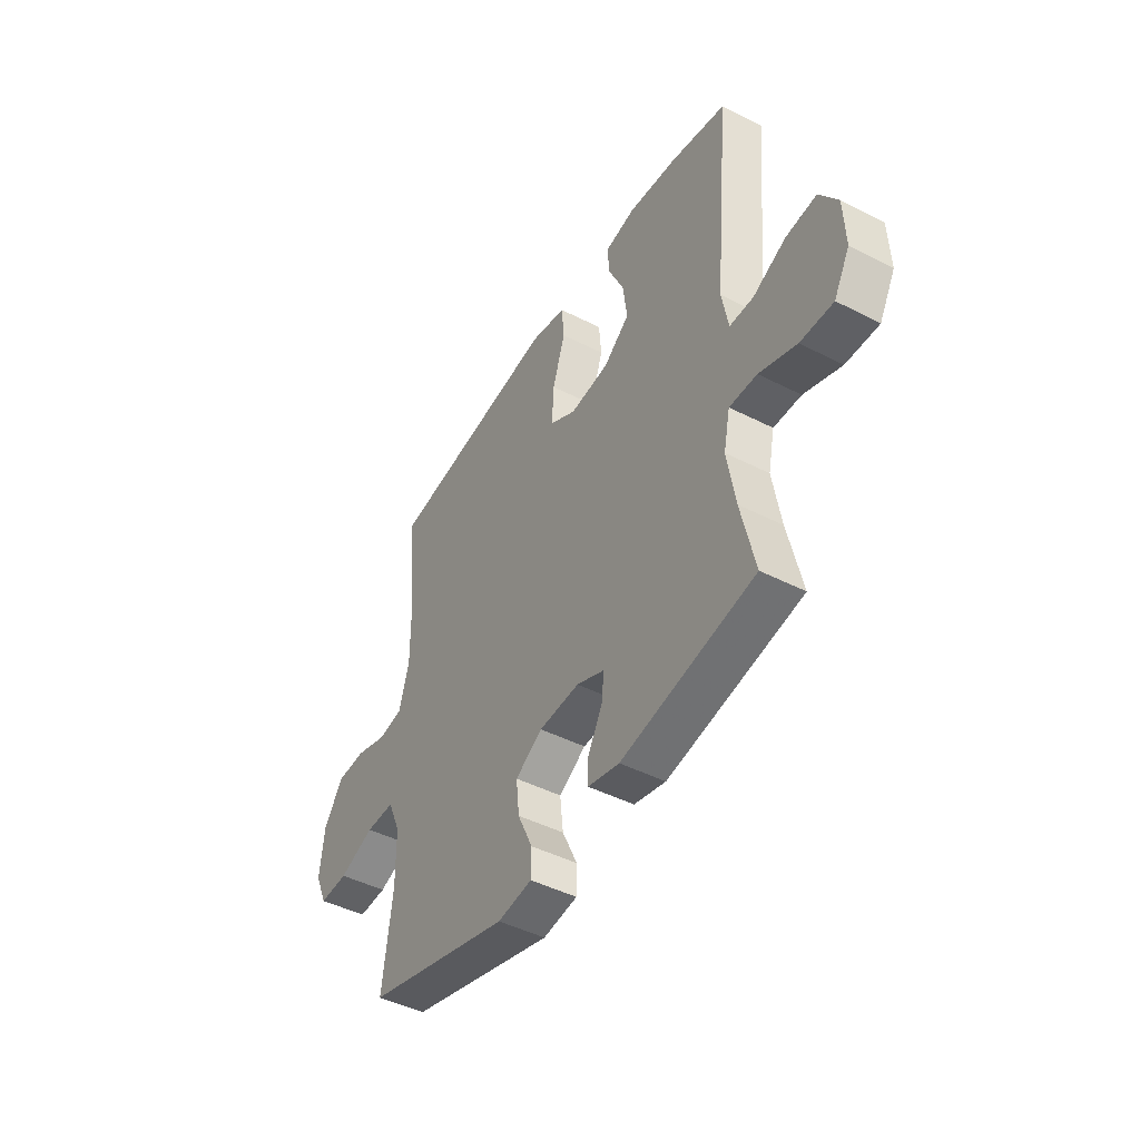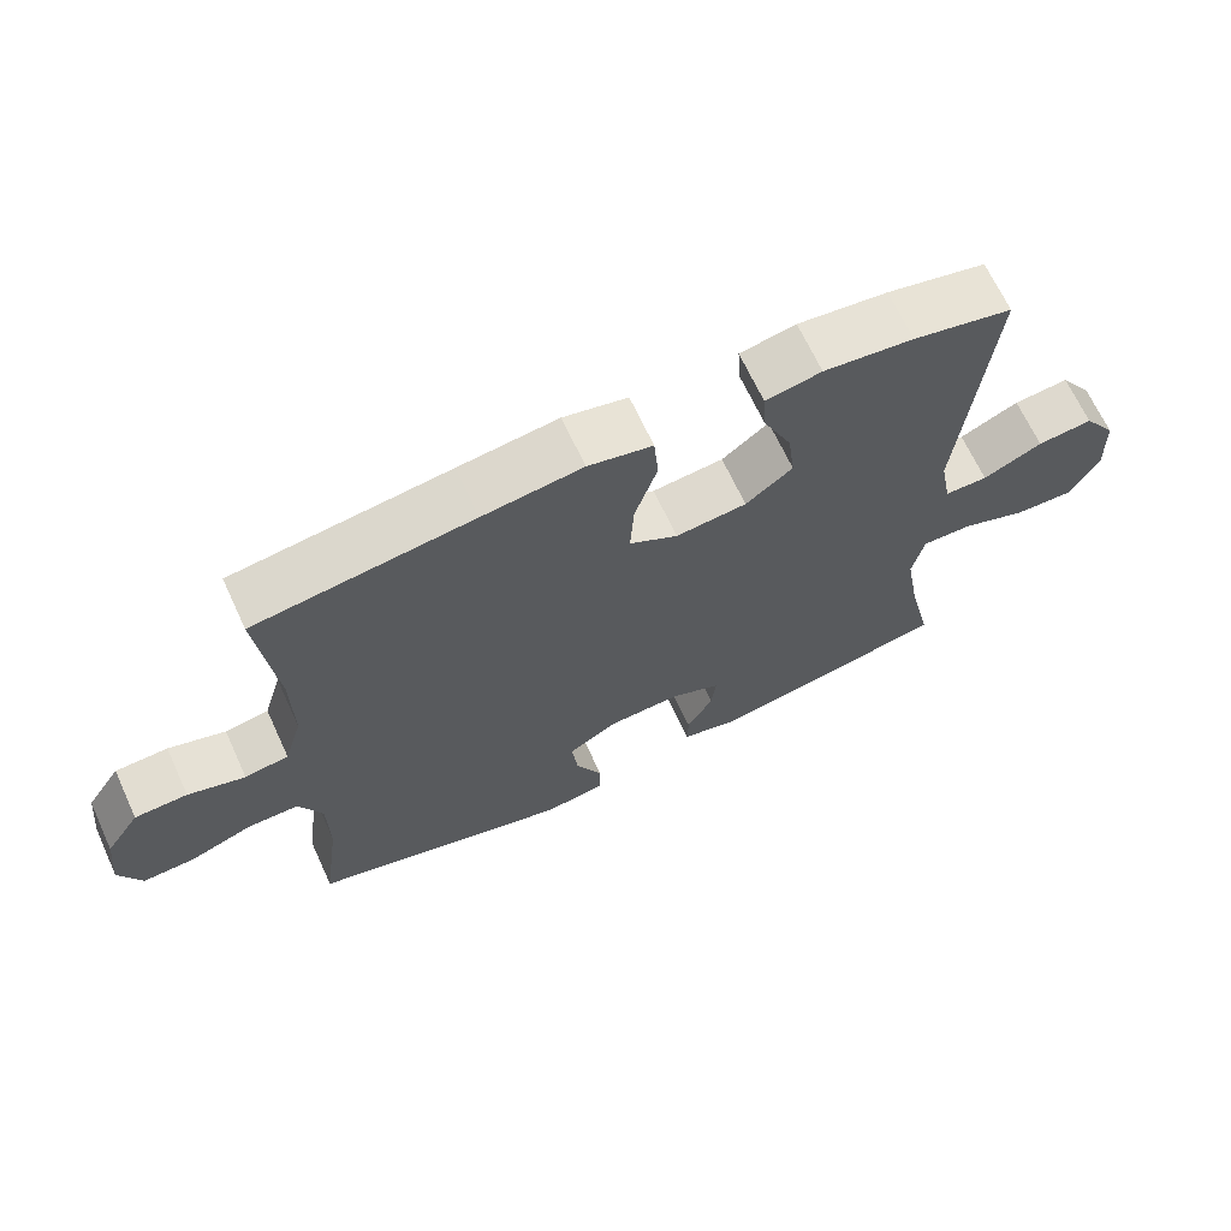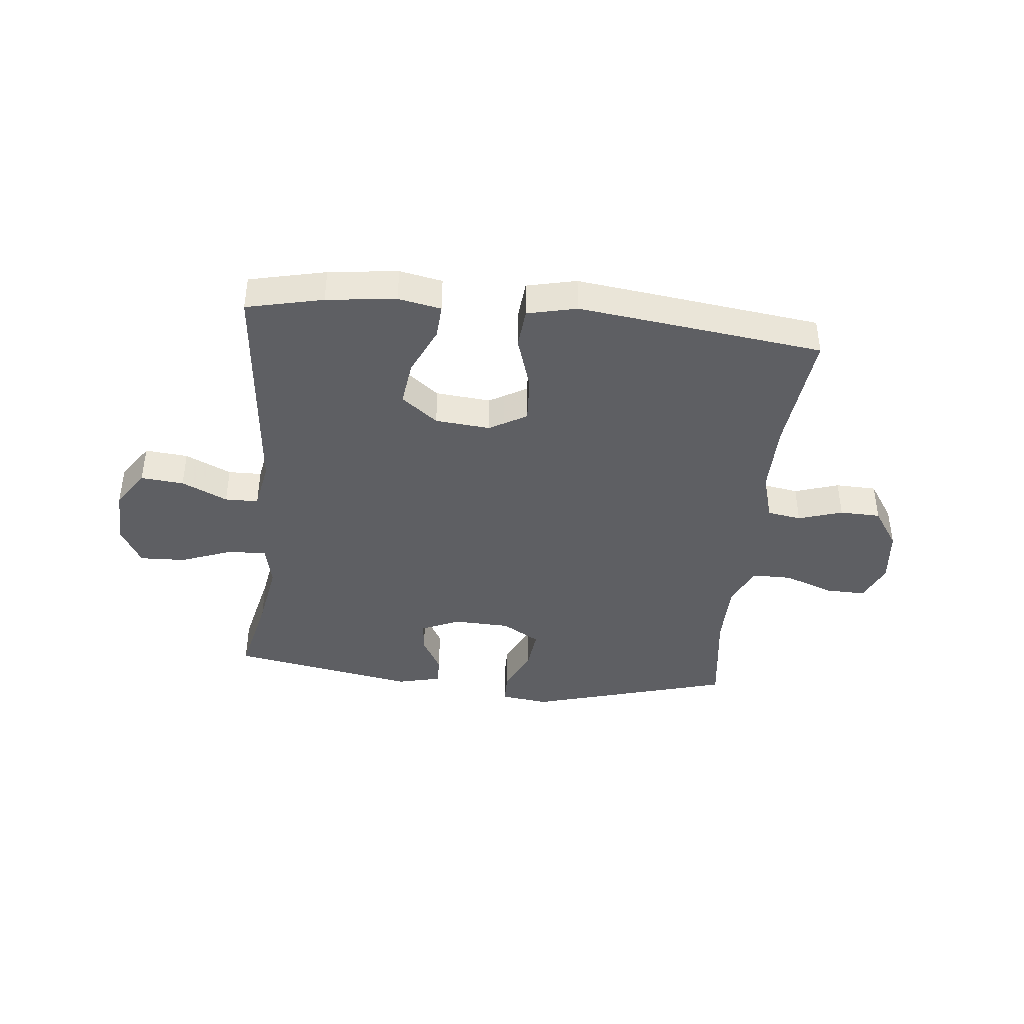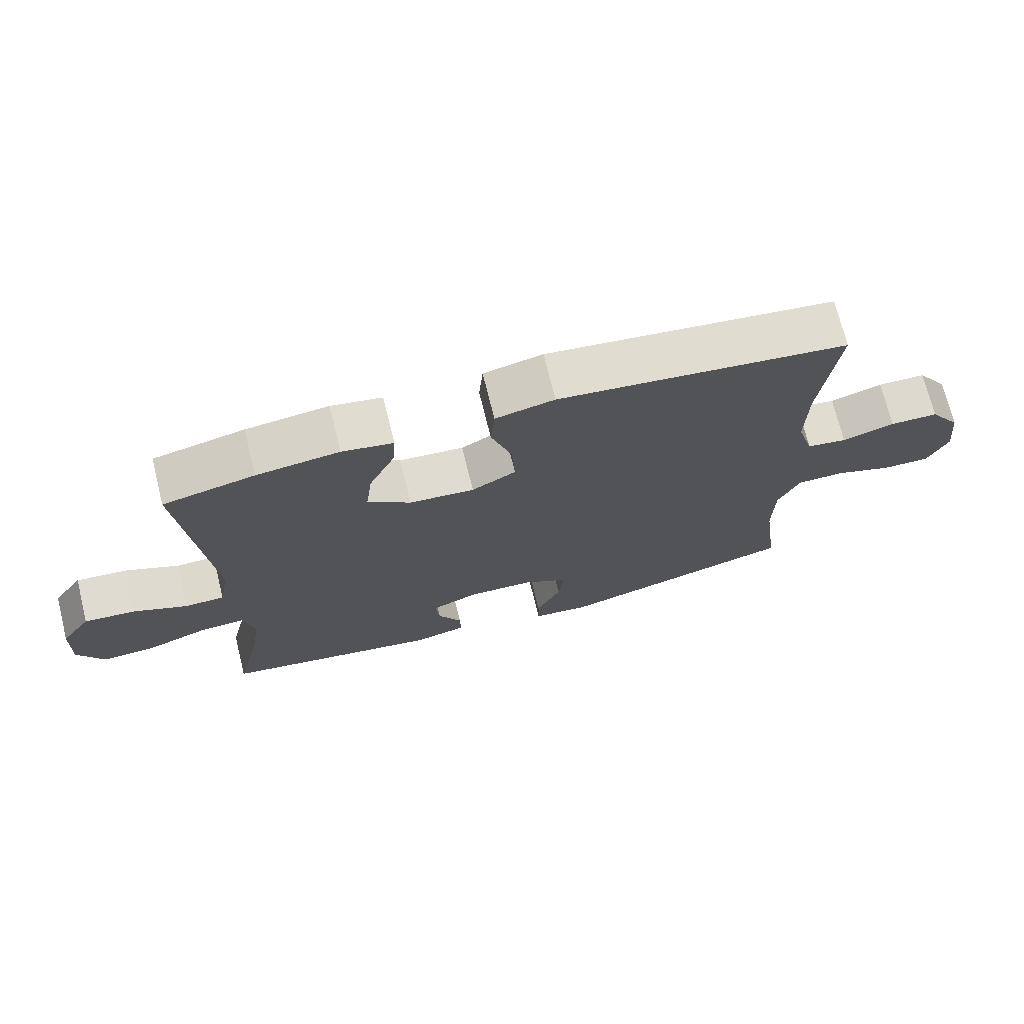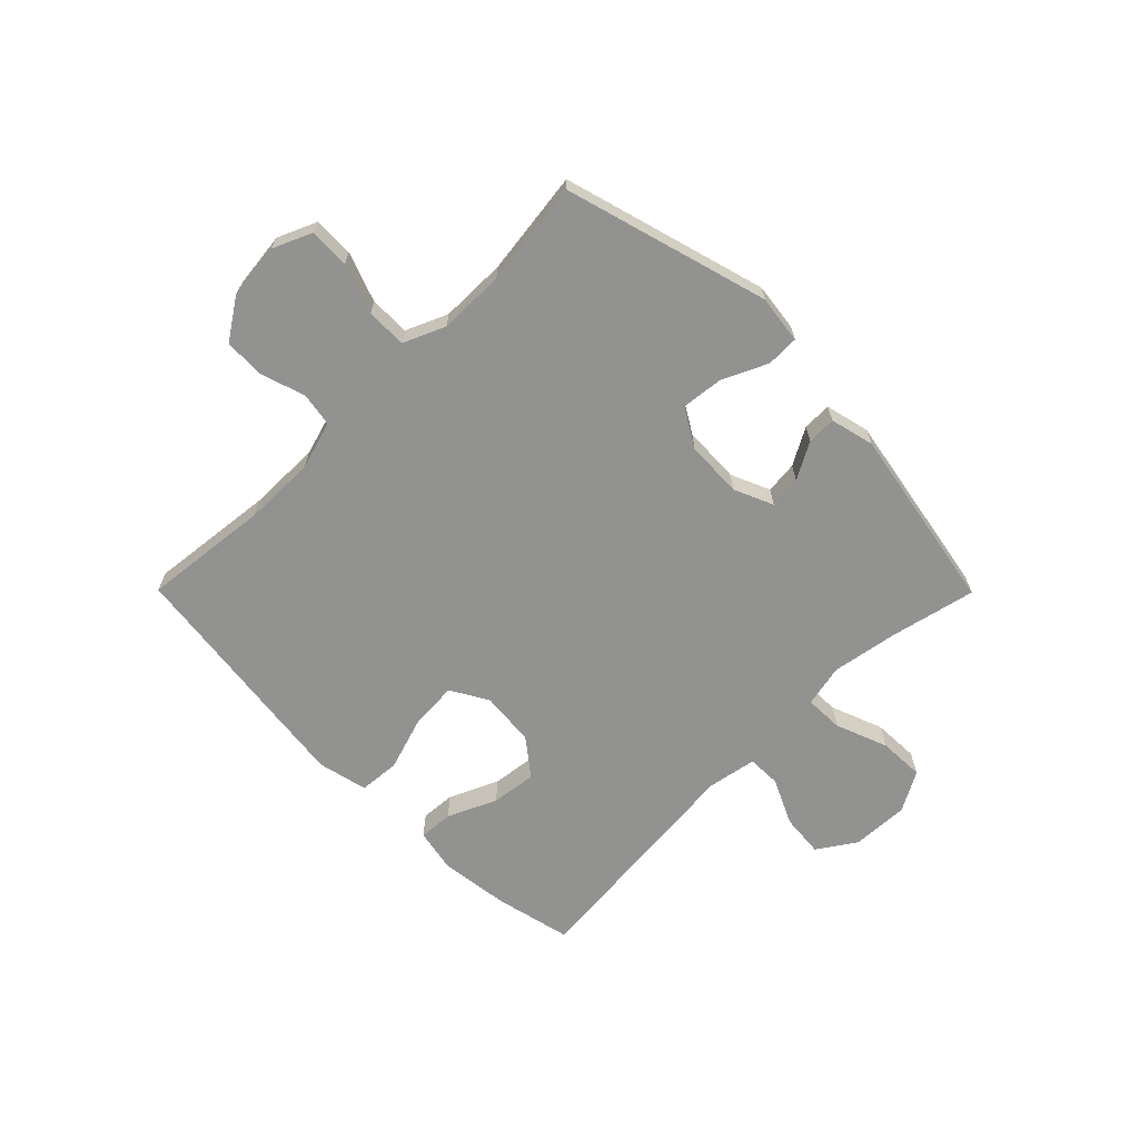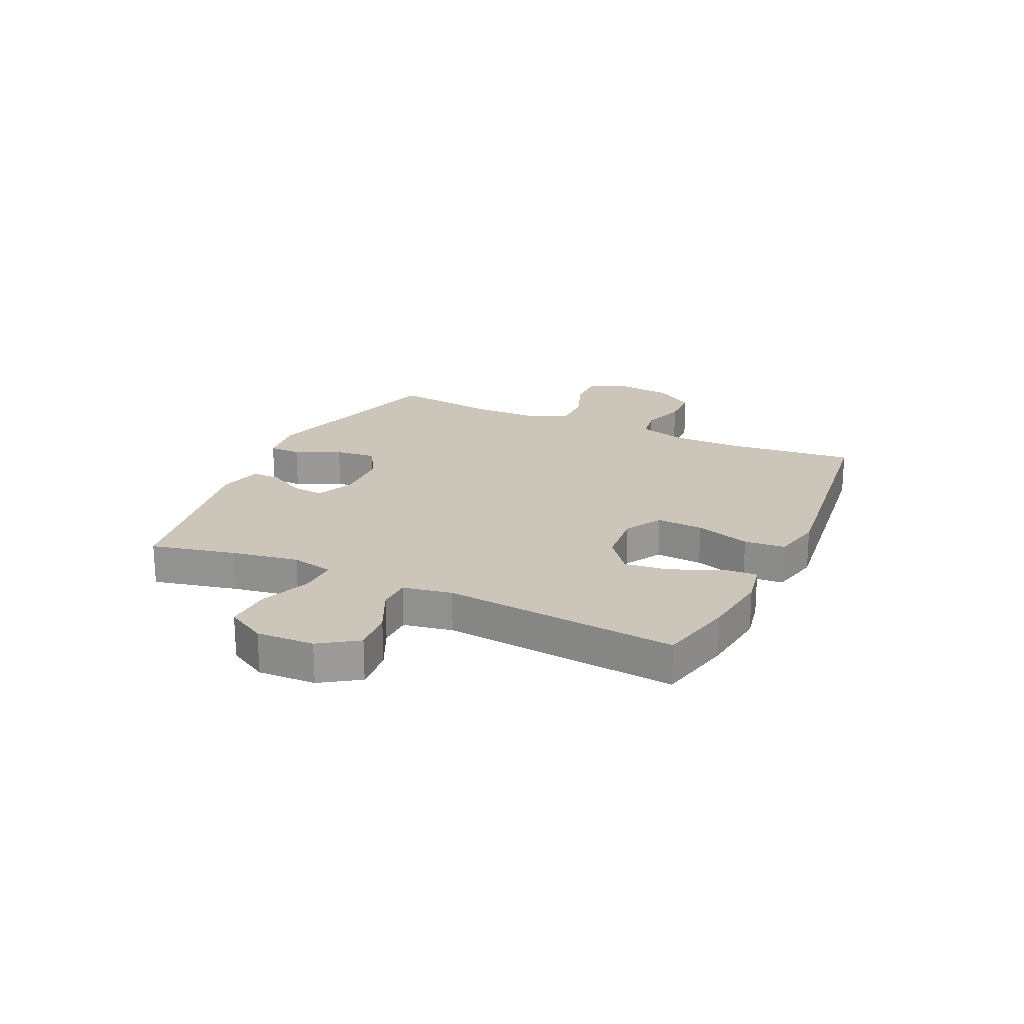
<metadata>
{"format":"obj","ext":"obj","renderer":"f3d","projection":"perspective","resolution":1024,"background":"white","views":[{"elev":-45.9,"azim":-120.3,"up":"+Z"},{"elev":67.3,"azim":155.2,"up":"+Z"},{"elev":-40.9,"azim":-5.9,"up":"+Y"},{"elev":72.2,"azim":-13.9,"up":"+Z"},{"elev":-66.2,"azim":134.8,"up":"+Y"},{"elev":21.0,"azim":-65.0,"up":"+Y"}]}
</metadata>
<code>
v 0.5 0.07 -0.5
v 0.141 0.07 -0.602
v 0.056 0.07 -0.591
v 0.055 0.07 -0.534
v 0.092 0.07 -0.454
v 0.1 0.07 -0.381
v 0.033 0.07 -0.341
v -0.067 0.07 -0.337
v -0.136 0.07 -0.367
v -0.13 0.07 -0.424
v -0.094 0.07 -0.489
v -0.093 0.07 -0.54
v -0.171 0.07 -0.559
v -0.5 0.07 -0.5
v -0.466 0.07 -0.35
v -0.446 0.07 -0.232
v -0.462 0.07 -0.157
v -0.53 0.07 -0.159
v -0.622 0.07 -0.194
v -0.703 0.07 -0.197
v -0.742 0.07 -0.127
v -0.738 0.07 -0.025
v -0.693 0.07 0.042
v -0.617 0.07 0.035
v -0.536 0.07 -0.003
v -0.477 0.07 -0.002
v -0.461 0.07 0.085
v -0.5 0.07 0.5
v -0.364 0.07 0.531
v -0.241 0.07 0.546
v -0.165 0.07 0.531
v -0.169 0.07 0.47
v -0.208 0.07 0.384
v -0.218 0.07 0.304
v -0.154 0.07 0.254
v -0.057 0.07 0.245
v 0.009 0.07 0.283
v 0.004 0.07 0.366
v -0.027 0.07 0.463
v -0.021 0.07 0.535
v 0.067 0.07 0.555
v 0.203 0.07 0.538
v 0.5 0.07 0.5
v 0.476 0.07 0.278
v 0.475 0.07 0.15
v 0.5 0.07 0.065
v 0.56 0.07 0.055
v 0.638 0.07 0.08
v 0.71 0.07 0.078
v 0.757 0.07 0.007
v 0.768 0.07 -0.092
v 0.738 0.07 -0.16
v 0.667 0.07 -0.158
v 0.58 0.07 -0.126
v 0.509 0.07 -0.126
v 0.477 0.07 -0.199
v 0.476 0.07 -0.315
v 0.5 0 -0.5
v 0.141 0 -0.602
v 0.056 0 -0.591
v 0.055 0 -0.534
v 0.092 0 -0.454
v 0.1 0 -0.381
v 0.033 0 -0.341
v -0.067 0 -0.337
v -0.136 0 -0.367
v -0.13 0 -0.424
v -0.094 0 -0.489
v -0.093 0 -0.54
v -0.171 0 -0.559
v -0.5 0 -0.5
v -0.466 0 -0.35
v -0.446 0 -0.232
v -0.462 0 -0.157
v -0.53 0 -0.159
v -0.622 0 -0.194
v -0.703 0 -0.197
v -0.742 0 -0.127
v -0.738 0 -0.025
v -0.693 0 0.042
v -0.617 0 0.035
v -0.536 0 -0.003
v -0.477 0 -0.002
v -0.461 0 0.085
v -0.5 0 0.5
v -0.364 0 0.531
v -0.241 0 0.546
v -0.165 0 0.531
v -0.169 0 0.47
v -0.208 0 0.384
v -0.218 0 0.304
v -0.154 0 0.254
v -0.057 0 0.245
v 0.009 0 0.283
v 0.004 0 0.366
v -0.027 0 0.463
v -0.021 0 0.535
v 0.067 0 0.555
v 0.203 0 0.538
v 0.5 0 0.5
v 0.476 0 0.278
v 0.475 0 0.15
v 0.5 0 0.065
v 0.56 0 0.055
v 0.638 0 0.08
v 0.71 0 0.078
v 0.757 0 0.007
v 0.768 0 -0.092
v 0.738 0 -0.16
v 0.667 0 -0.158
v 0.58 0 -0.126
v 0.509 0 -0.126
v 0.477 0 -0.199
v 0.476 0 -0.315
f 51 52 53 54
f 51 54 55
f 50 51 55
f 47 48 49 50
f 46 47 50 55
f 45 46 55 56
f 41 42 43 44
f 41 44 45
f 38 39 40 41
f 37 38 41 45
f 36 37 45 56
f 30 31 32 33
f 30 33 34
f 27 28 29 30
f 26 27 30 34
f 22 23 24 25
f 22 25 26
f 21 22 26
f 18 19 20 21
f 17 18 21 26
f 16 17 26 34
f 12 13 14 15
f 10 11 12 15
f 9 10 15 16
f 8 9 16 34
f 2 3 4 5
f 57 1 2 5
f 57 5 6
f 35 36 56 57
f 35 57 6 7
f 7 8 34 35
f 111 110 109 108
f 112 111 108
f 112 108 107
f 107 106 105 104
f 112 107 104 103
f 113 112 103 102
f 101 100 99 98
f 102 101 98
f 98 97 96 95
f 102 98 95 94
f 113 102 94 93
f 90 89 88 87
f 91 90 87
f 87 86 85 84
f 91 87 84 83
f 82 81 80 79
f 83 82 79
f 83 79 78
f 78 77 76 75
f 83 78 75 74
f 91 83 74 73
f 72 71 70 69
f 72 69 68 67
f 73 72 67 66
f 91 73 66 65
f 62 61 60 59
f 62 59 58 114
f 63 62 114
f 114 113 93 92
f 64 63 114 92
f 92 91 65 64
f 1 58 59 2
f 2 59 60 3
f 3 60 61 4
f 4 61 62 5
f 5 62 63 6
f 6 63 64 7
f 7 64 65 8
f 8 65 66 9
f 9 66 67 10
f 10 67 68 11
f 11 68 69 12
f 12 69 70 13
f 13 70 71 14
f 14 71 72 15
f 15 72 73 16
f 16 73 74 17
f 17 74 75 18
f 18 75 76 19
f 19 76 77 20
f 20 77 78 21
f 21 78 79 22
f 22 79 80 23
f 23 80 81 24
f 24 81 82 25
f 25 82 83 26
f 26 83 84 27
f 27 84 85 28
f 28 85 86 29
f 29 86 87 30
f 30 87 88 31
f 31 88 89 32
f 32 89 90 33
f 33 90 91 34
f 34 91 92 35
f 35 92 93 36
f 36 93 94 37
f 37 94 95 38
f 38 95 96 39
f 39 96 97 40
f 40 97 98 41
f 41 98 99 42
f 42 99 100 43
f 43 100 101 44
f 44 101 102 45
f 45 102 103 46
f 46 103 104 47
f 47 104 105 48
f 48 105 106 49
f 49 106 107 50
f 50 107 108 51
f 51 108 109 52
f 52 109 110 53
f 53 110 111 54
f 54 111 112 55
f 55 112 113 56
f 56 113 114 57
f 57 114 58 1

</code>
